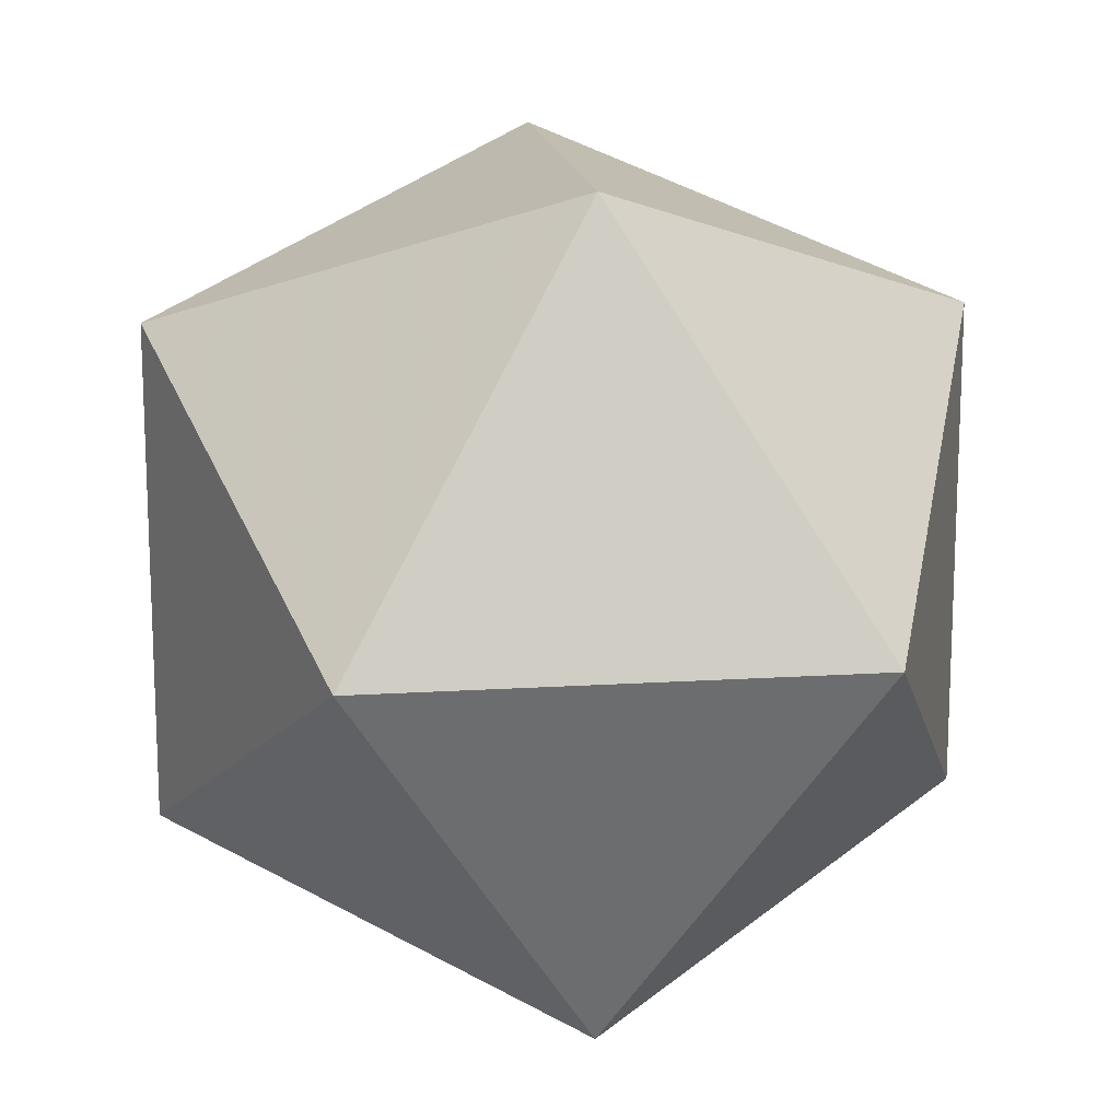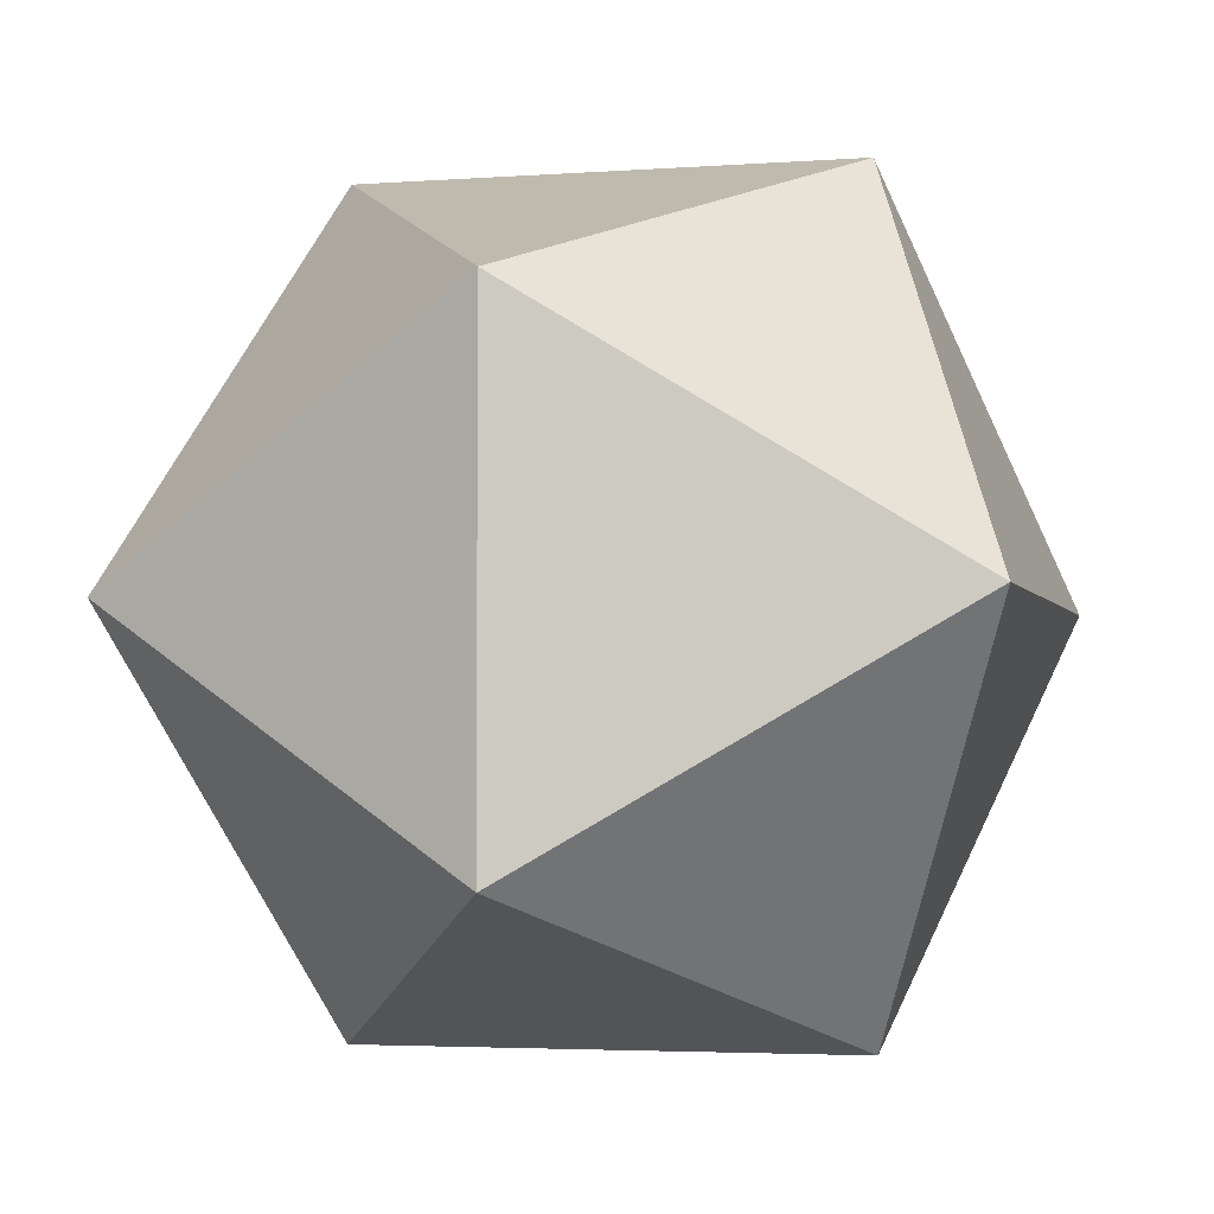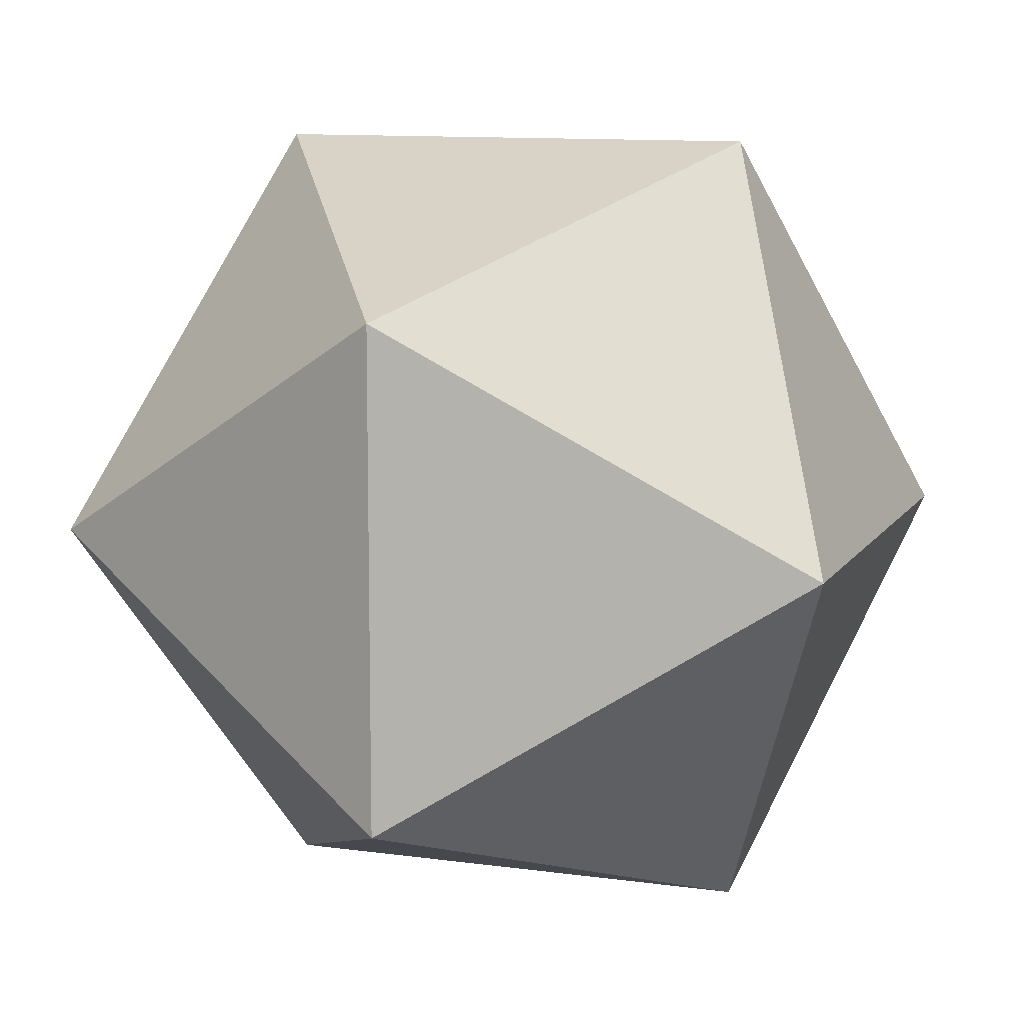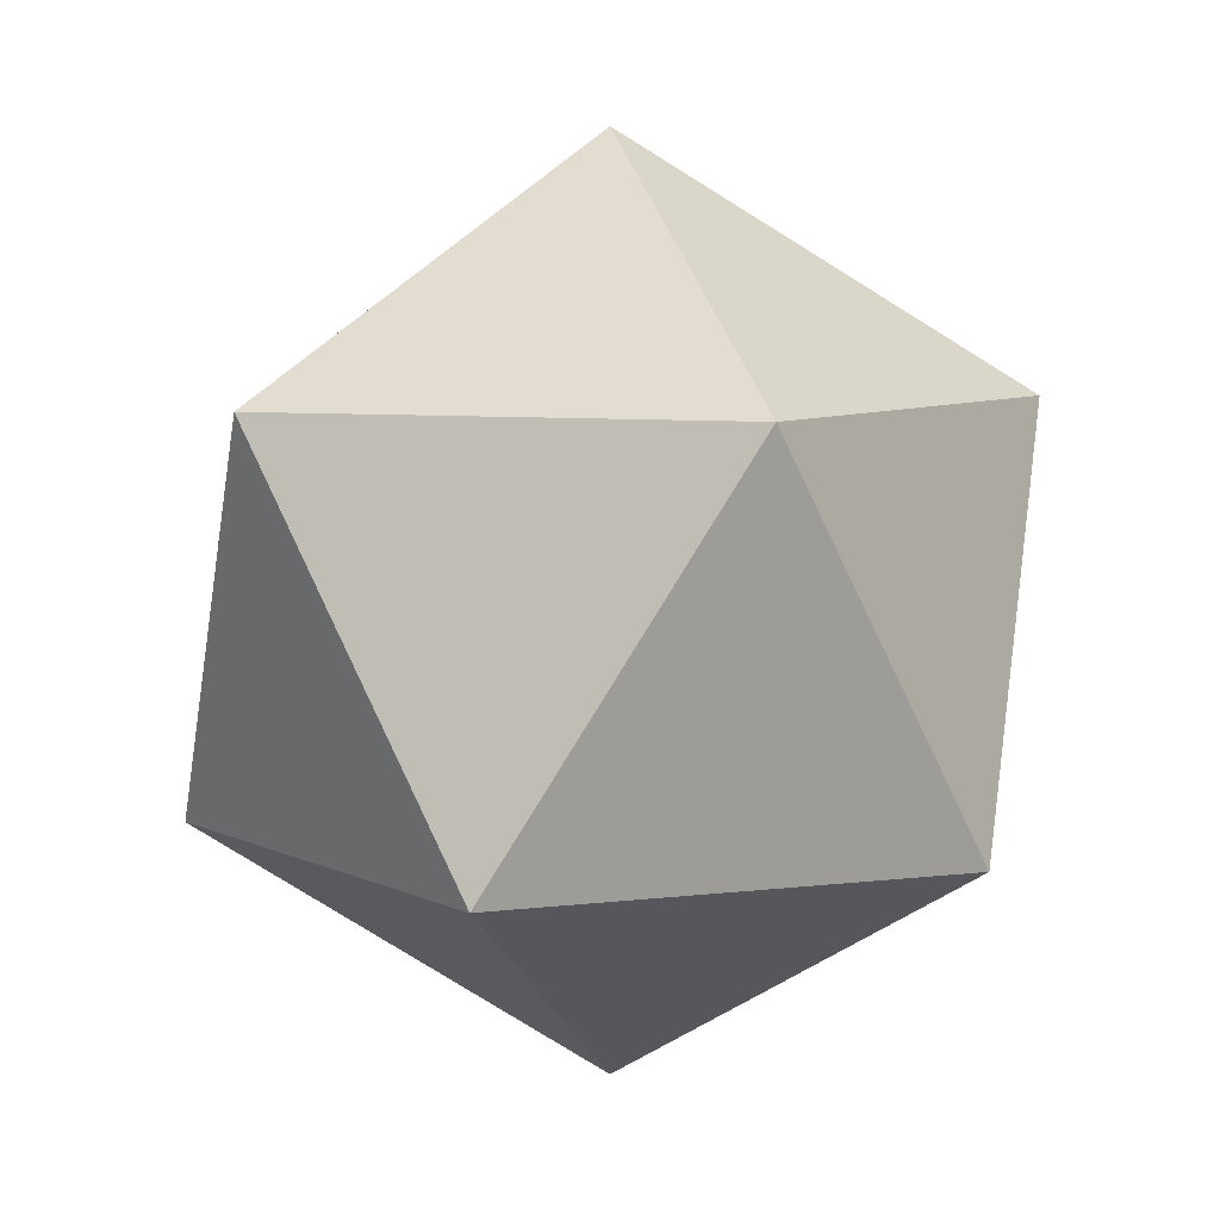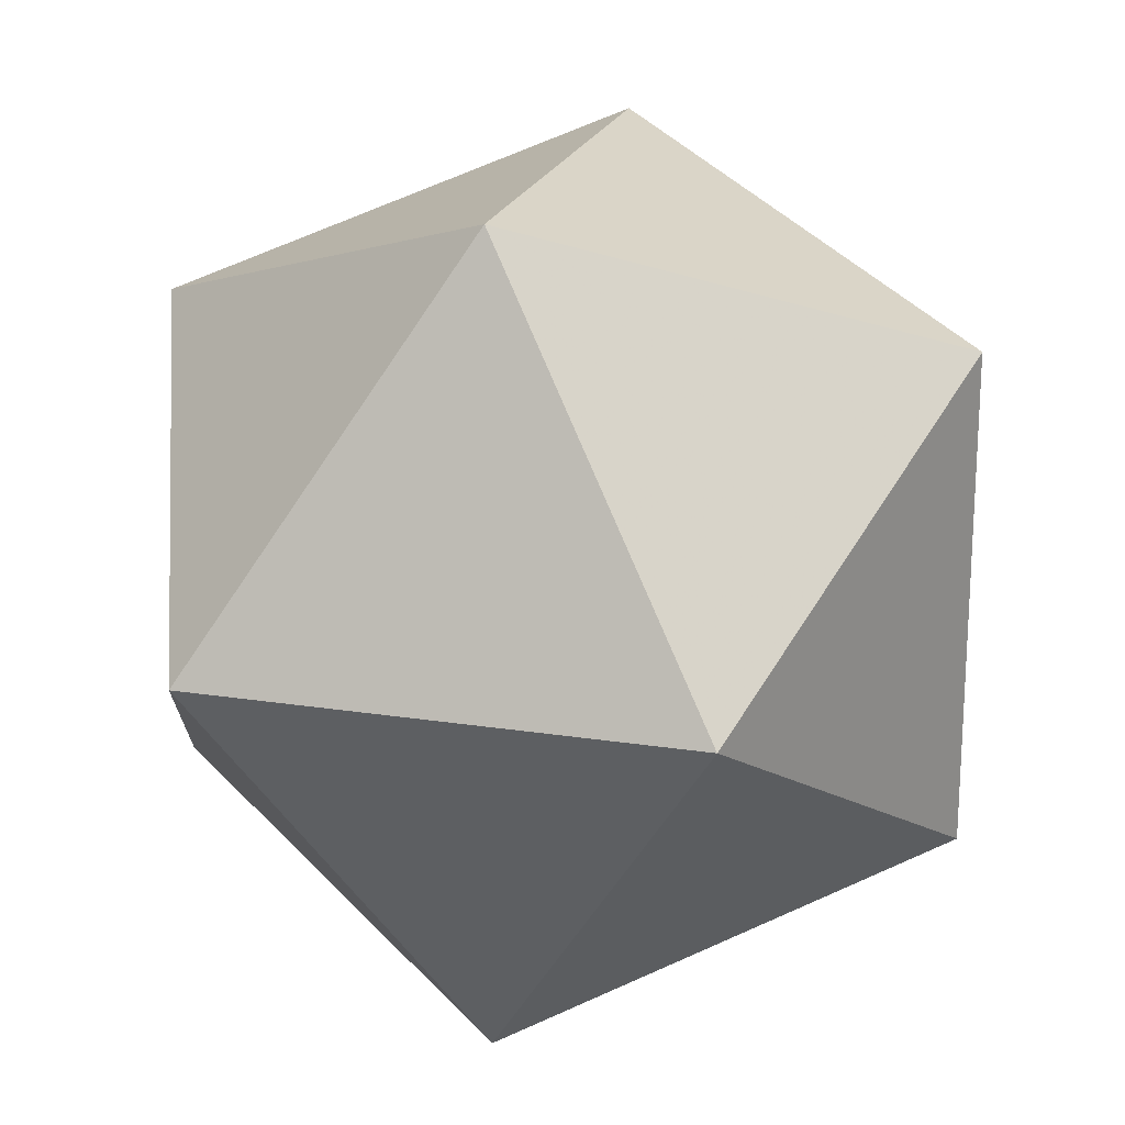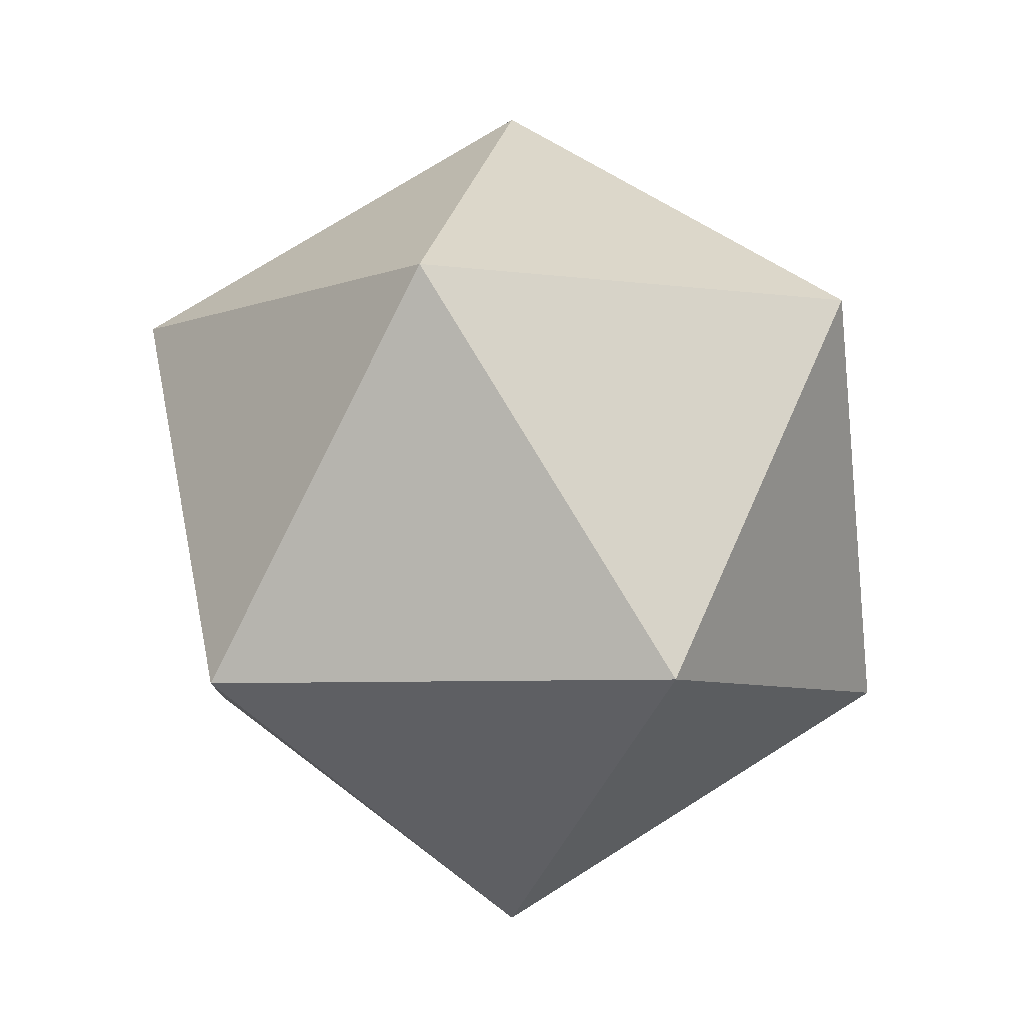
<metadata>
{"format":"obj","ext":"obj","renderer":"f3d","projection":"perspective","resolution":1024,"background":"white","views":[{"elev":15.5,"azim":140.6,"up":"+Z"},{"elev":-3.4,"azim":-106.9,"up":"+Z"},{"elev":10.6,"azim":-102.1,"up":"+Z"},{"elev":7.3,"azim":-1.4,"up":"+Y"},{"elev":20.7,"azim":164.0,"up":"+Z"},{"elev":-6.0,"azim":-113.1,"up":"+Y"}]}
</metadata>
<code>
o Icosphere
v 0 -20 0
v 14.47 -8.944 10.51
v -5.528 -8.944 17.01
v -17.89 -8.944 0
v -5.528 -8.944 -17.01
v 14.47 -8.944 -10.51
v 5.528 8.944 17.01
v -14.47 8.944 10.51
v -14.47 8.944 -10.51
v 5.528 8.944 -17.01
v 17.89 8.944 0
v 0 20 0
f 1 2 3
f 2 1 6
f 1 3 4
f 1 4 5
f 1 5 6
f 2 6 11
f 3 2 7
f 4 3 8
f 5 4 9
f 6 5 10
f 2 11 7
f 3 7 8
f 4 8 9
f 5 9 10
f 6 10 11
f 7 11 12
f 8 7 12
f 9 8 12
f 10 9 12
f 11 10 12

</code>
